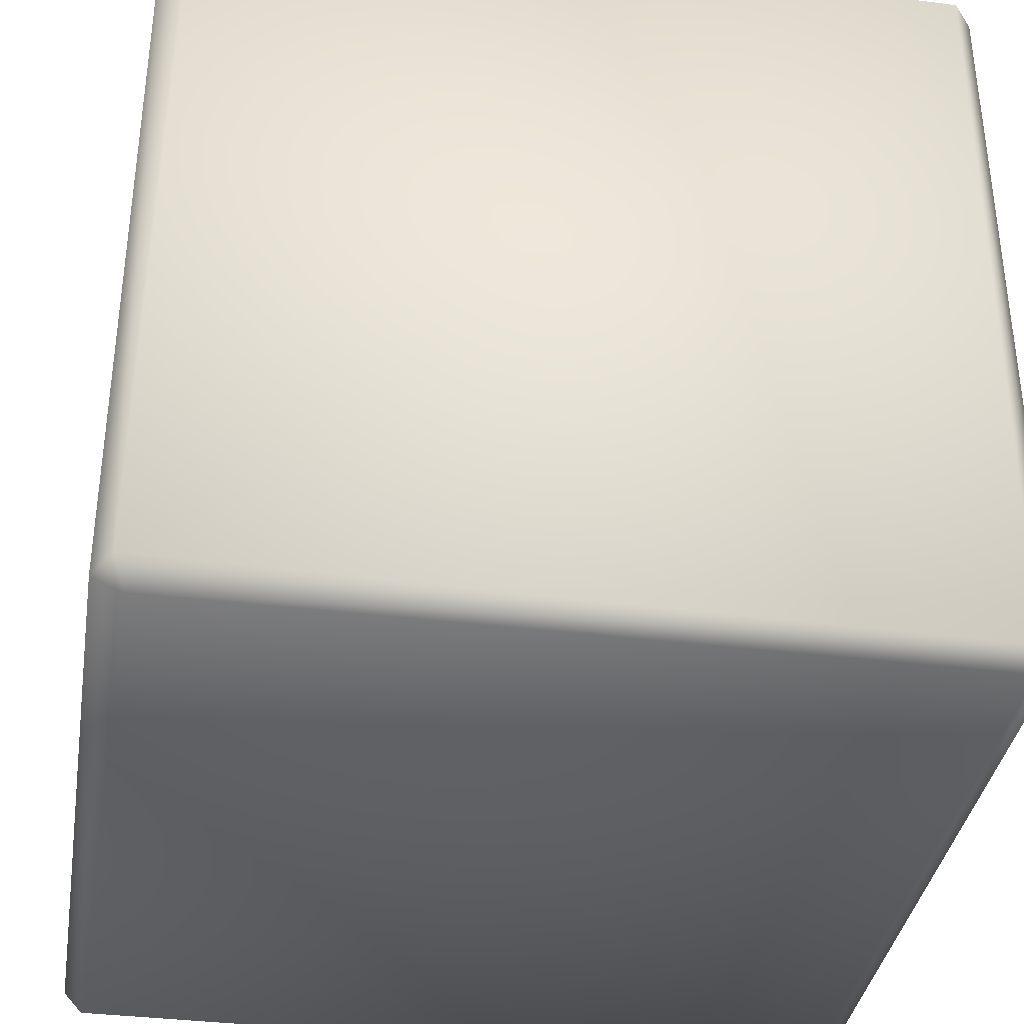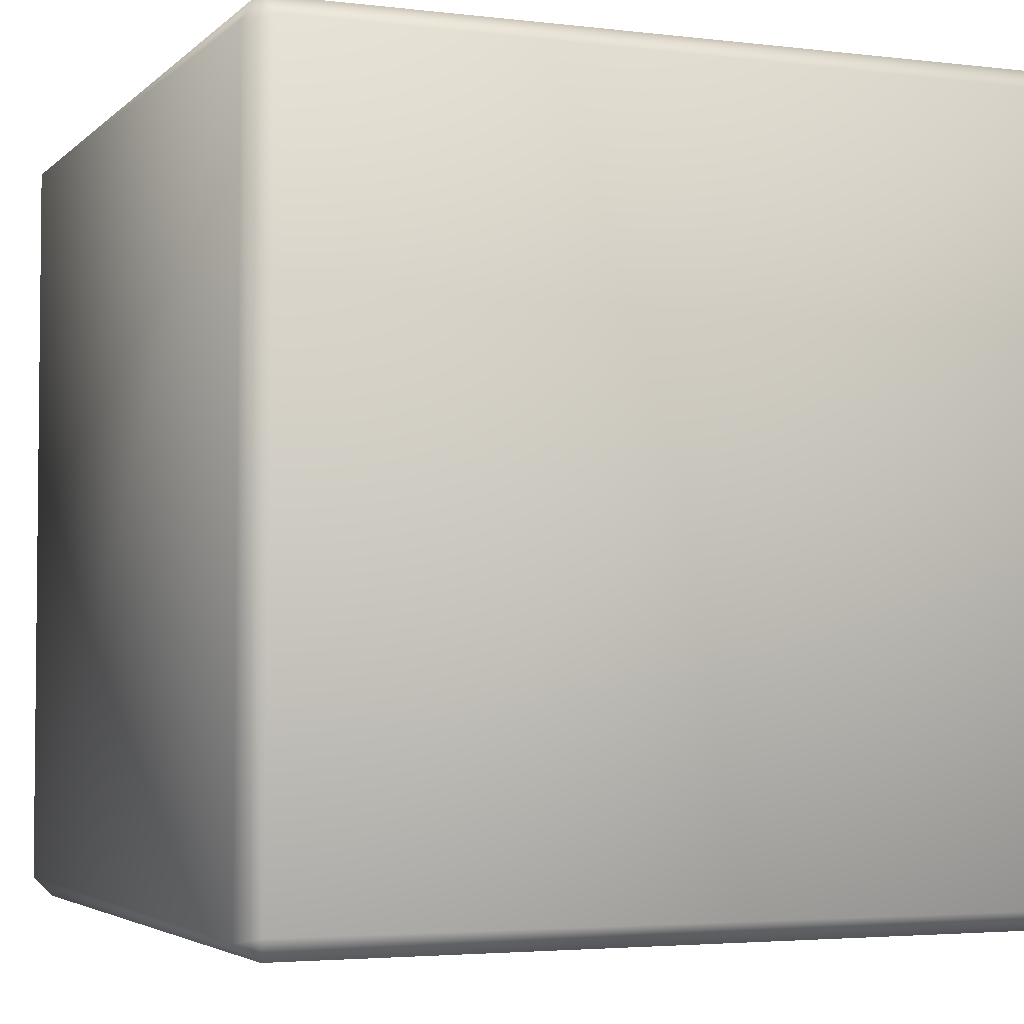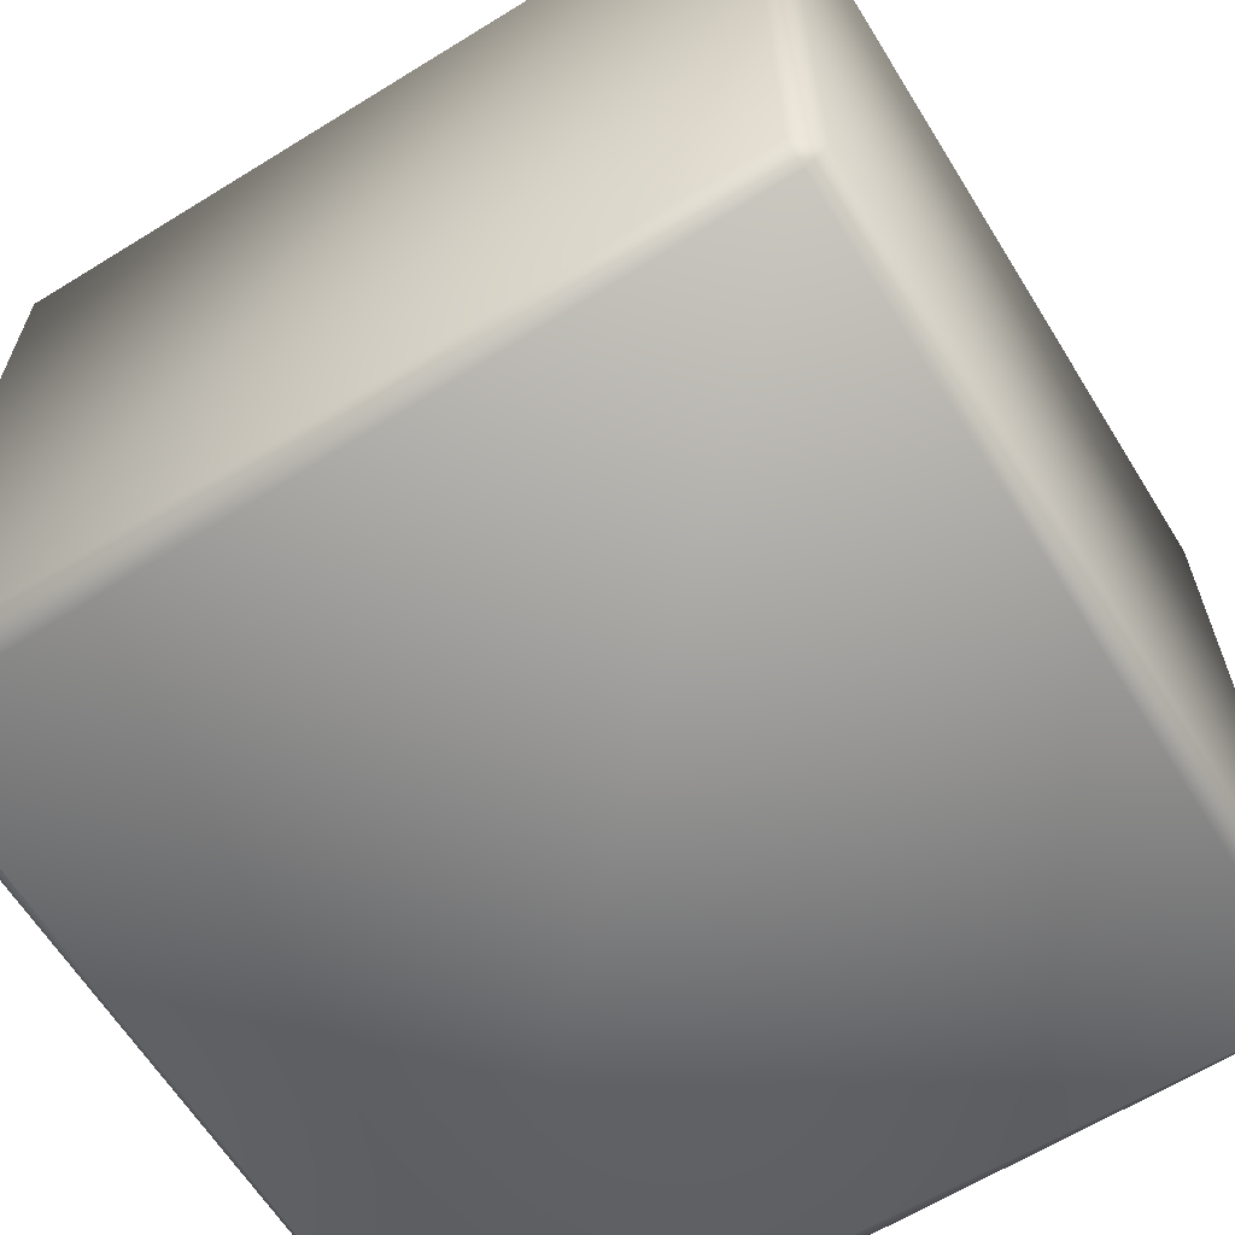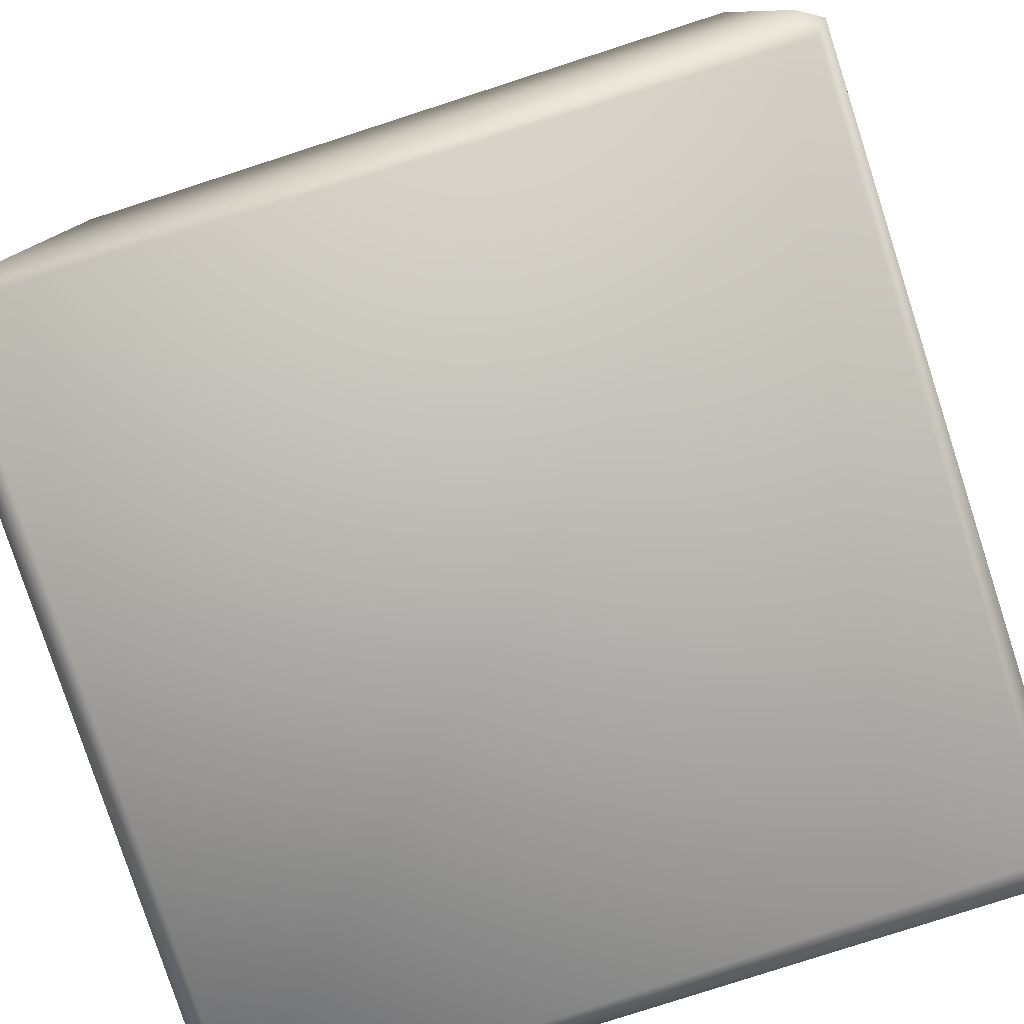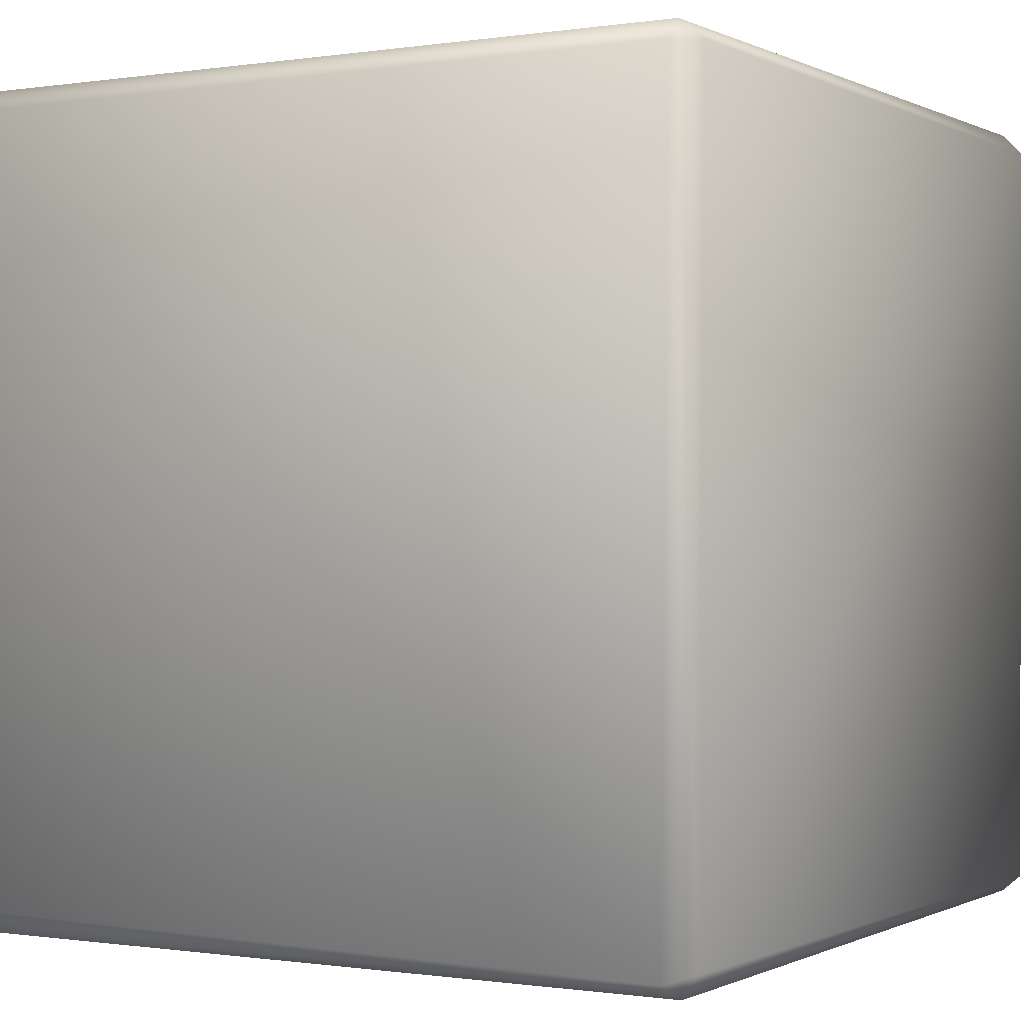
<metadata>
{"format":"obj","ext":"obj","renderer":"f3d","projection":"perspective","resolution":1024,"background":"white","views":[{"elev":-36.5,"azim":-9.2,"up":"+Y"},{"elev":-3.8,"azim":-22.3,"up":"+Z"},{"elev":-63.7,"azim":-148.1,"up":"+Z"},{"elev":-79.5,"azim":17.9,"up":"+Z"},{"elev":-0.2,"azim":-59.5,"up":"+Y"}]}
</metadata>
<code>
o c_ZBrushPolyMesh3D.031
v 0.3094 0.3077 0.324
v -0.3104 -0.3051 0.324
v 0.3052 -0.3107 0.324
v 0.3242 0.3056 -0.3079
v 0.3244 0.3007 0.3091
v 0.3243 -0.3094 0.3052
v 0.3243 -0.3125 -0.3062
v 0.3101 0.3248 -0.3089
v -0.3072 0.3249 -0.3114
v -0.3086 0.3249 0.3085
v -0.3247 0.309 0.3103
v -0.3248 0.3077 -0.3085
v -0.3247 -0.3114 0.3036
v -0.3097 -0.3242 -0.3079
v 0.3057 -0.3242 0.3079
v -0.3012 -0.3242 0.3073
v -0.3086 0.309 -0.3251
v 0.3098 0.3004 -0.3251
v 0.3145 -0.3033 -0.325
v -0.3247 -0.3057 -0.3122
v -0.3031 0.311 0.324
v 0.313 0.3249 0.3068
v -0.3066 -0.3109 -0.325
v 0.3057 -0.3241 -0.3088
f 1 2 3
f 4 5 6
f 4 6 7
f 8 9 10
f 11 12 13
f 14 15 16
f 17 18 19
f 13 12 20
f 21 2 1
f 8 10 22
f 23 17 19
f 15 14 24
f 22 4 8
f 8 18 17
f 1 3 6
f 15 24 6
f 23 19 14
f 13 20 14
f 1 6 5
f 4 22 5
f 1 5 22
f 22 10 1
f 14 16 13
f 3 2 16
f 16 2 13
f 2 11 13
f 17 9 8
f 9 12 11
f 23 12 17
f 12 9 17
f 3 16 15
f 15 6 3
f 4 18 8
f 18 4 7
f 19 24 14
f 18 7 19
f 10 9 11
f 11 2 21
f 6 24 7
f 19 7 24
f 11 21 10
f 10 21 1
f 23 14 20
f 20 12 23

</code>
